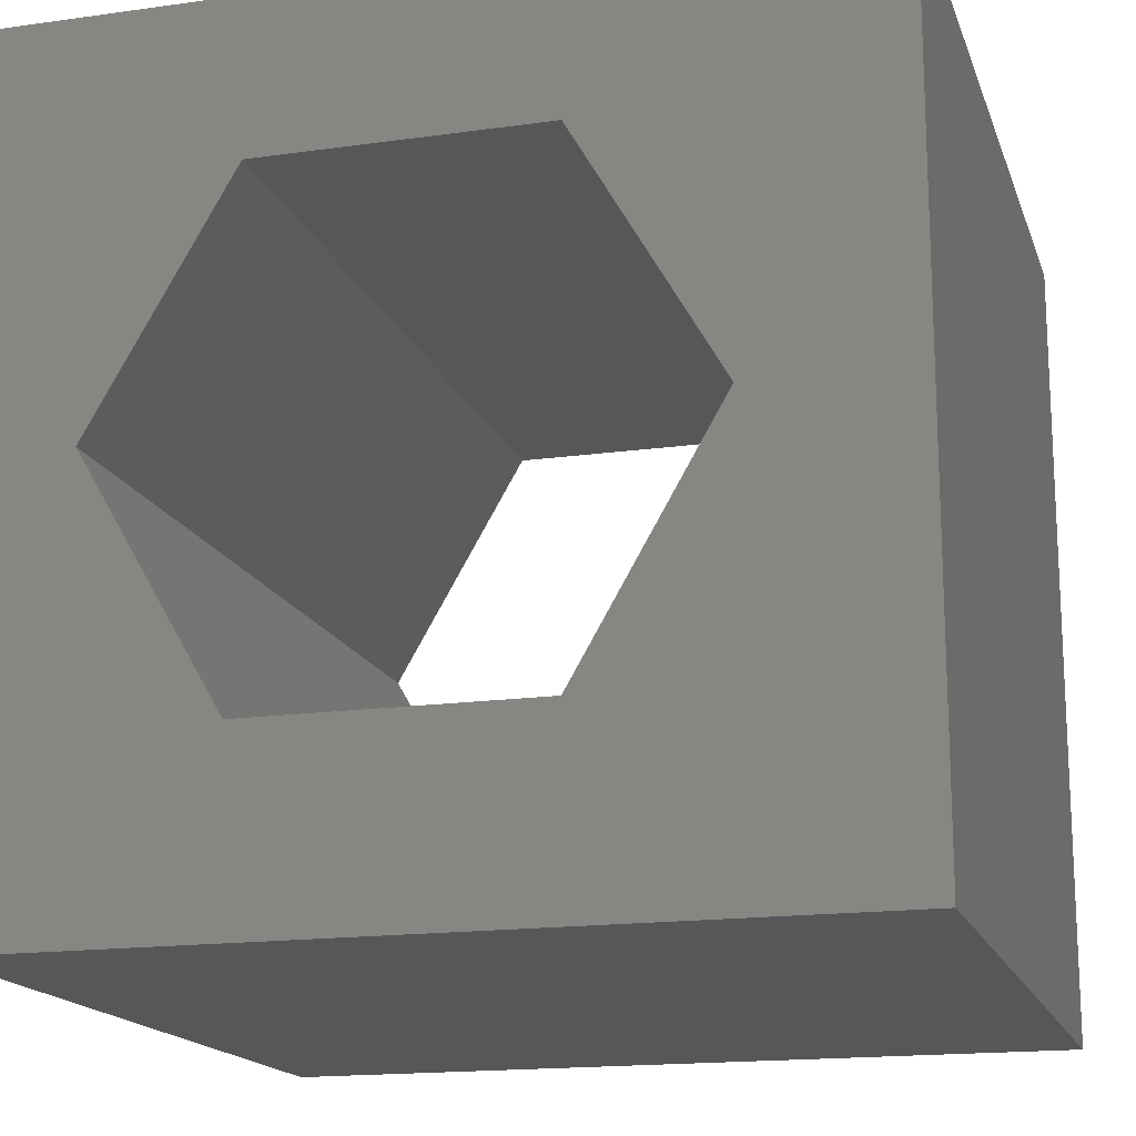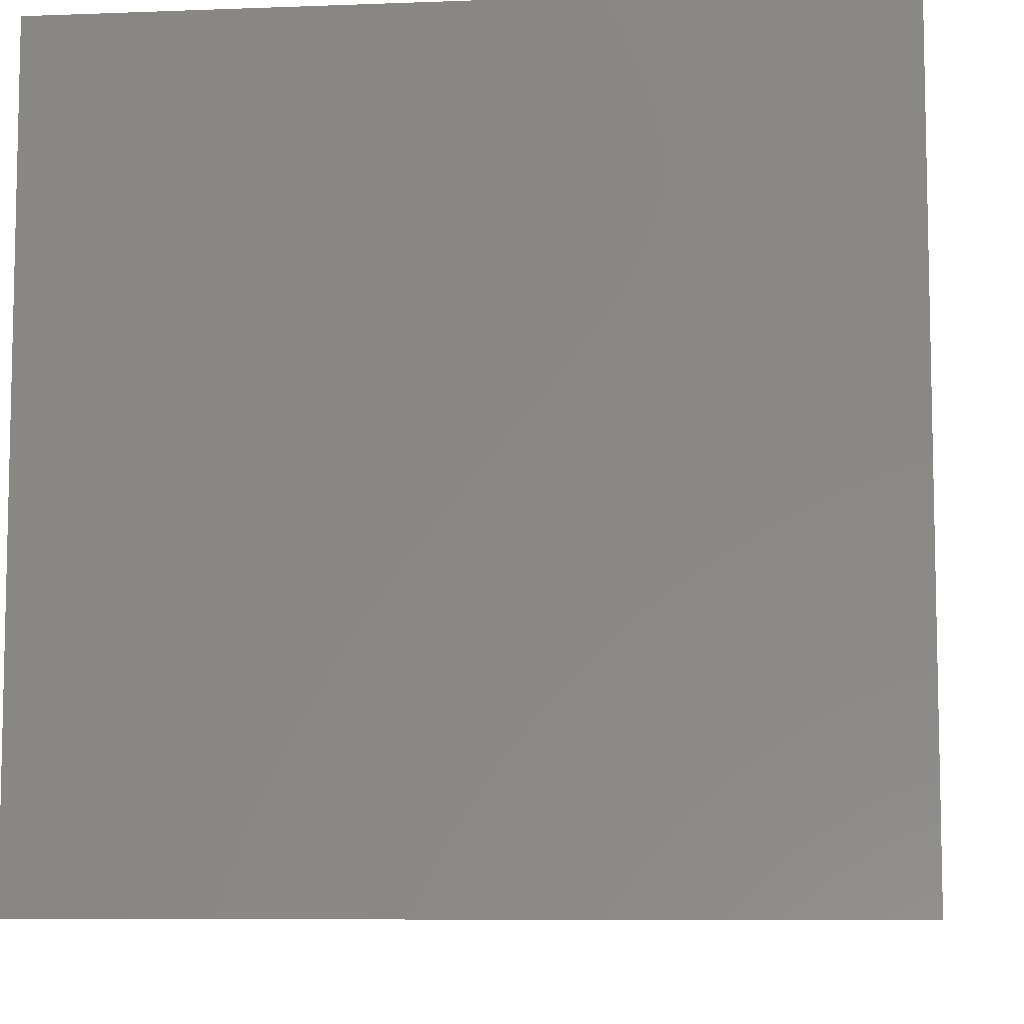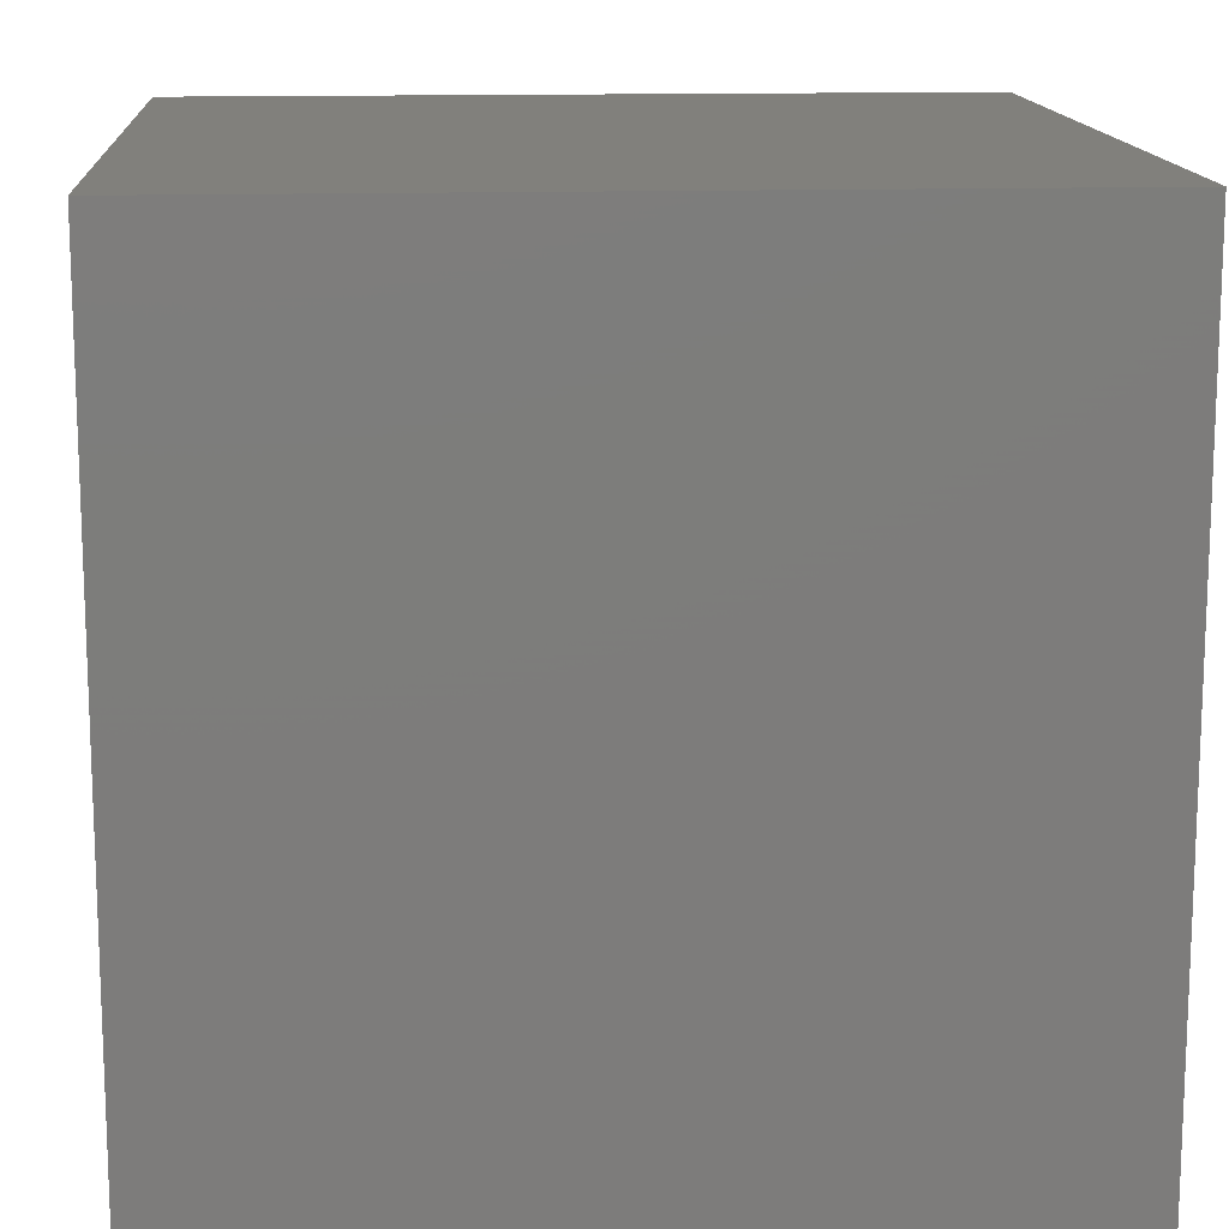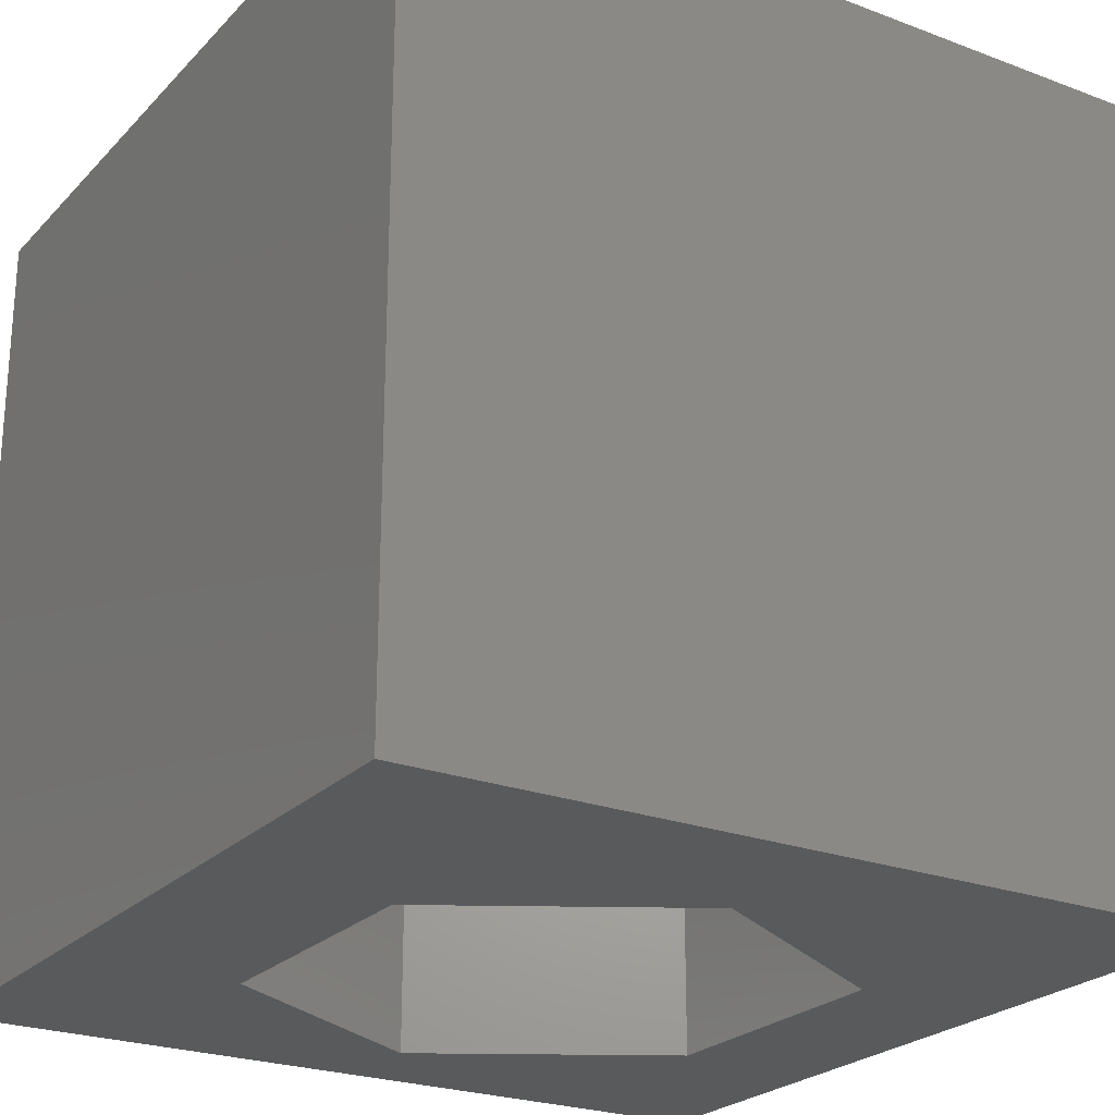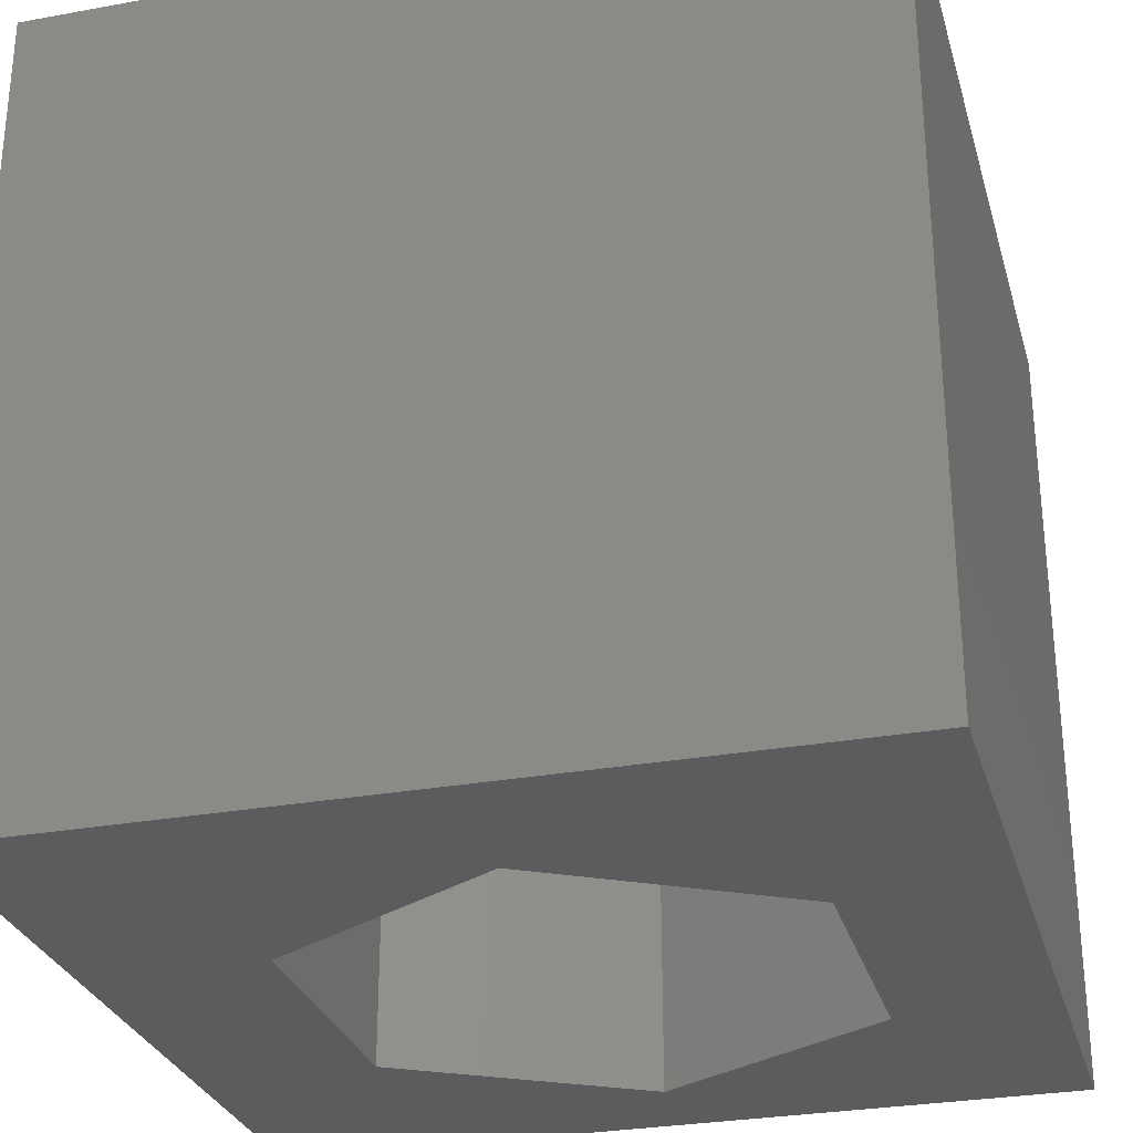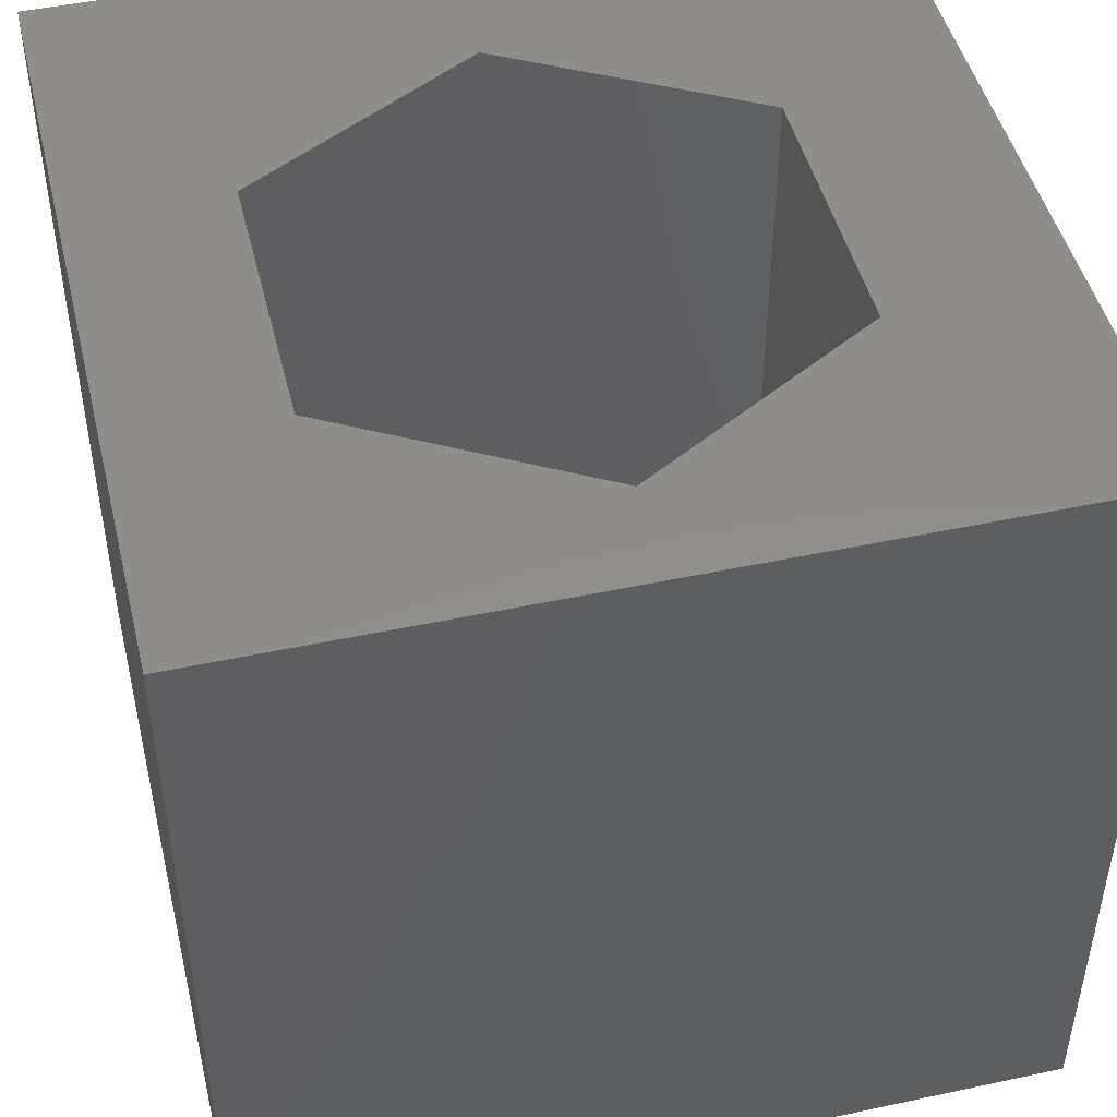
<metadata>
{"format":"stl","ext":"stl","renderer":"f3d","projection":"perspective","resolution":1024,"background":"white","views":[{"elev":-16.7,"azim":15.9,"up":"+Y"},{"elev":-7.8,"azim":-173.9,"up":"+Z"},{"elev":14.0,"azim":-93.9,"up":"+Y"},{"elev":-24.1,"azim":58.0,"up":"+Z"},{"elev":-29.0,"azim":105.2,"up":"+Z"},{"elev":47.2,"azim":-103.6,"up":"+Z"}]}
</metadata>
<code>
# stl→obj: 20 verts, 40 faces
v 0 10 10
v 0 10 0
v 0 0 10
v 0 0 0
v 10 10 10
v 8.068 5.155 10
v 10 0 10
v 6.358 2.193 10
v 2.938 2.193 10
v 1.228 5.155 10
v 2.938 8.117 10
v 6.358 8.117 10
v 10 10 0
v 10 0 0
v 1.228 5.155 0
v 2.938 2.193 0
v 6.358 2.193 0
v 8.068 5.155 0
v 6.358 8.117 0
v 2.938 8.117 0
f 1 2 3
f 3 2 4
f 5 6 7
f 7 6 8
f 7 8 3
f 8 9 3
f 3 9 10
f 3 10 1
f 1 10 11
f 1 11 5
f 5 11 12
f 5 12 6
f 13 5 14
f 14 5 7
f 2 15 4
f 4 15 16
f 4 16 14
f 16 17 14
f 14 17 18
f 14 18 13
f 13 18 19
f 13 19 2
f 2 19 20
f 2 20 15
f 5 13 1
f 1 13 2
f 14 7 4
f 4 7 3
f 15 20 10
f 10 20 11
f 20 19 11
f 11 19 12
f 19 18 12
f 12 18 6
f 18 17 6
f 6 17 8
f 17 16 8
f 8 16 9
f 16 15 9
f 9 15 10

</code>
